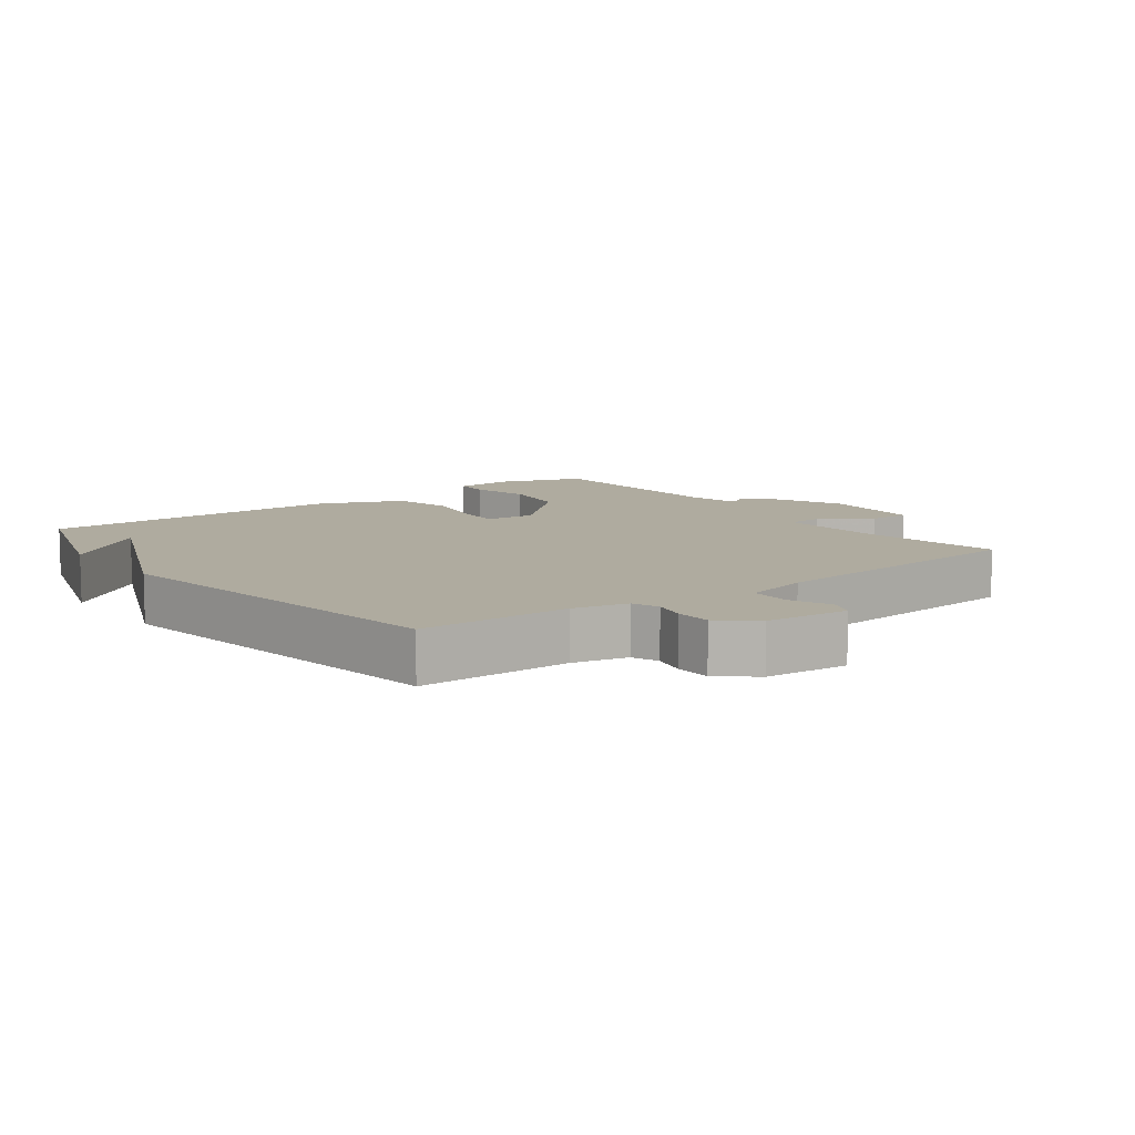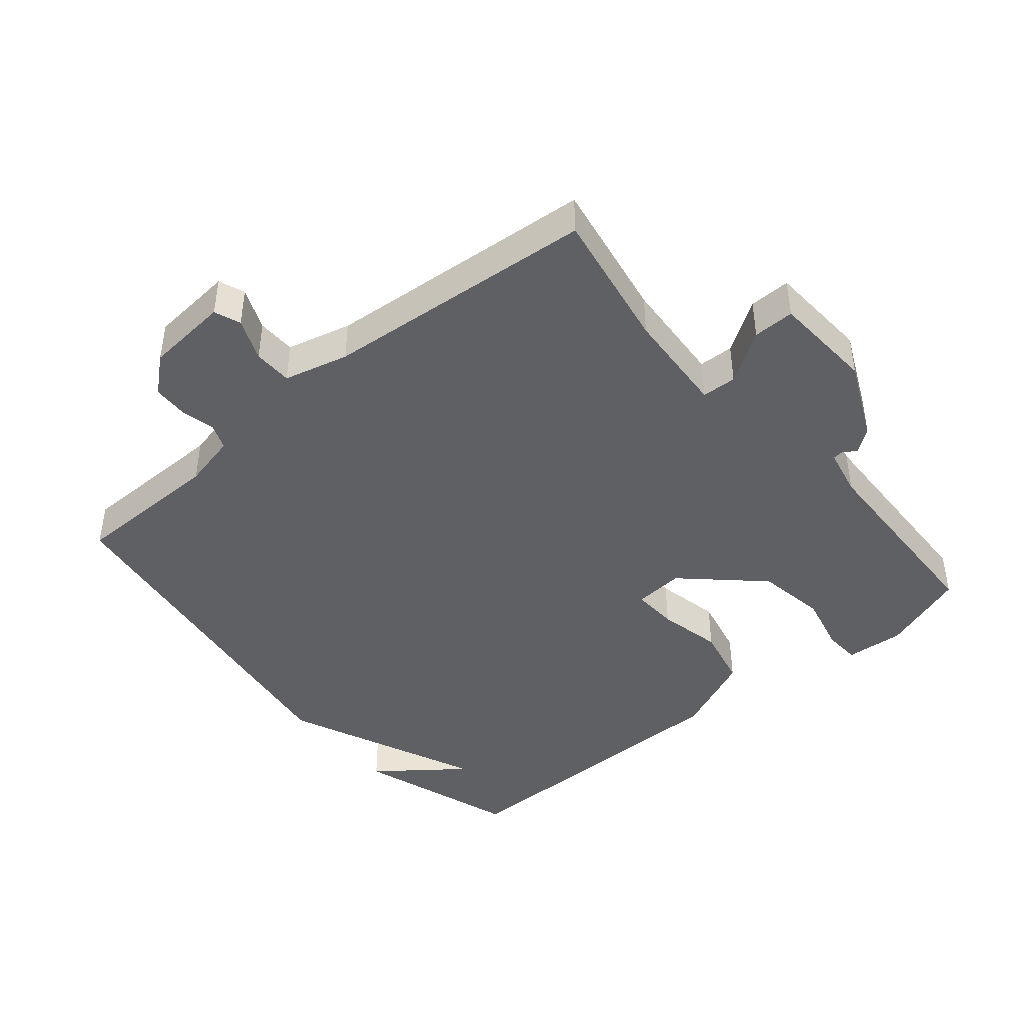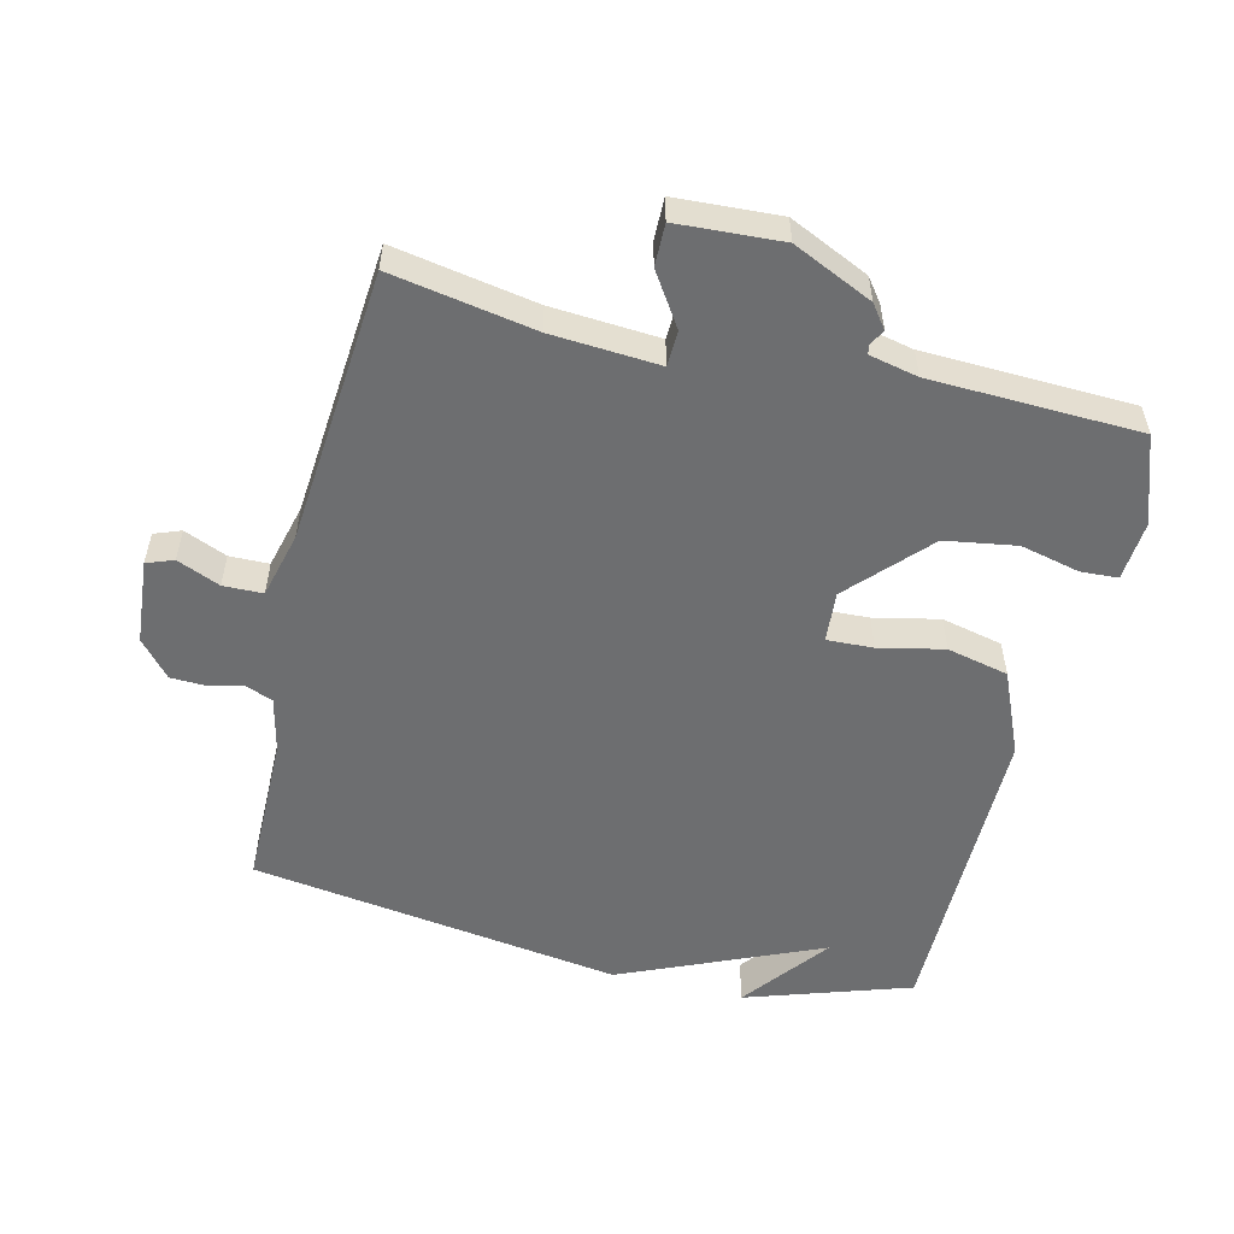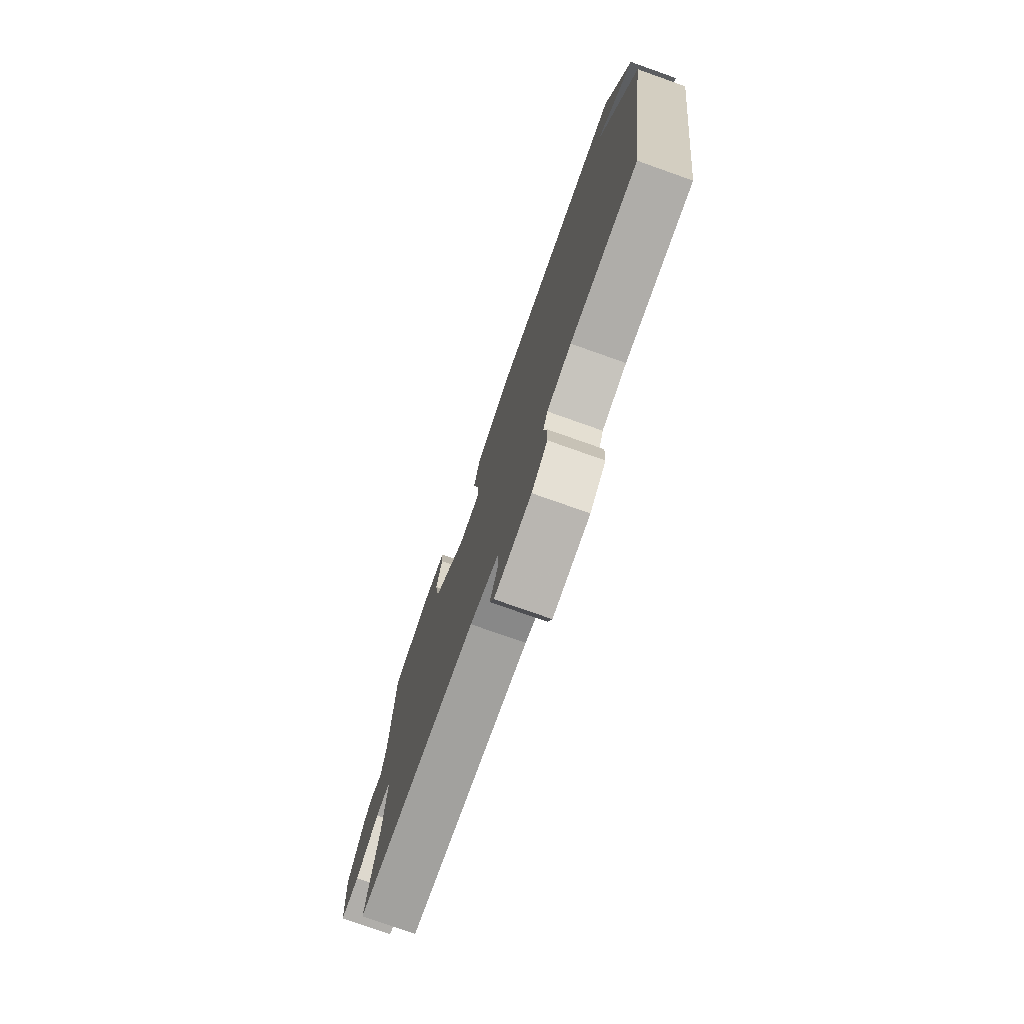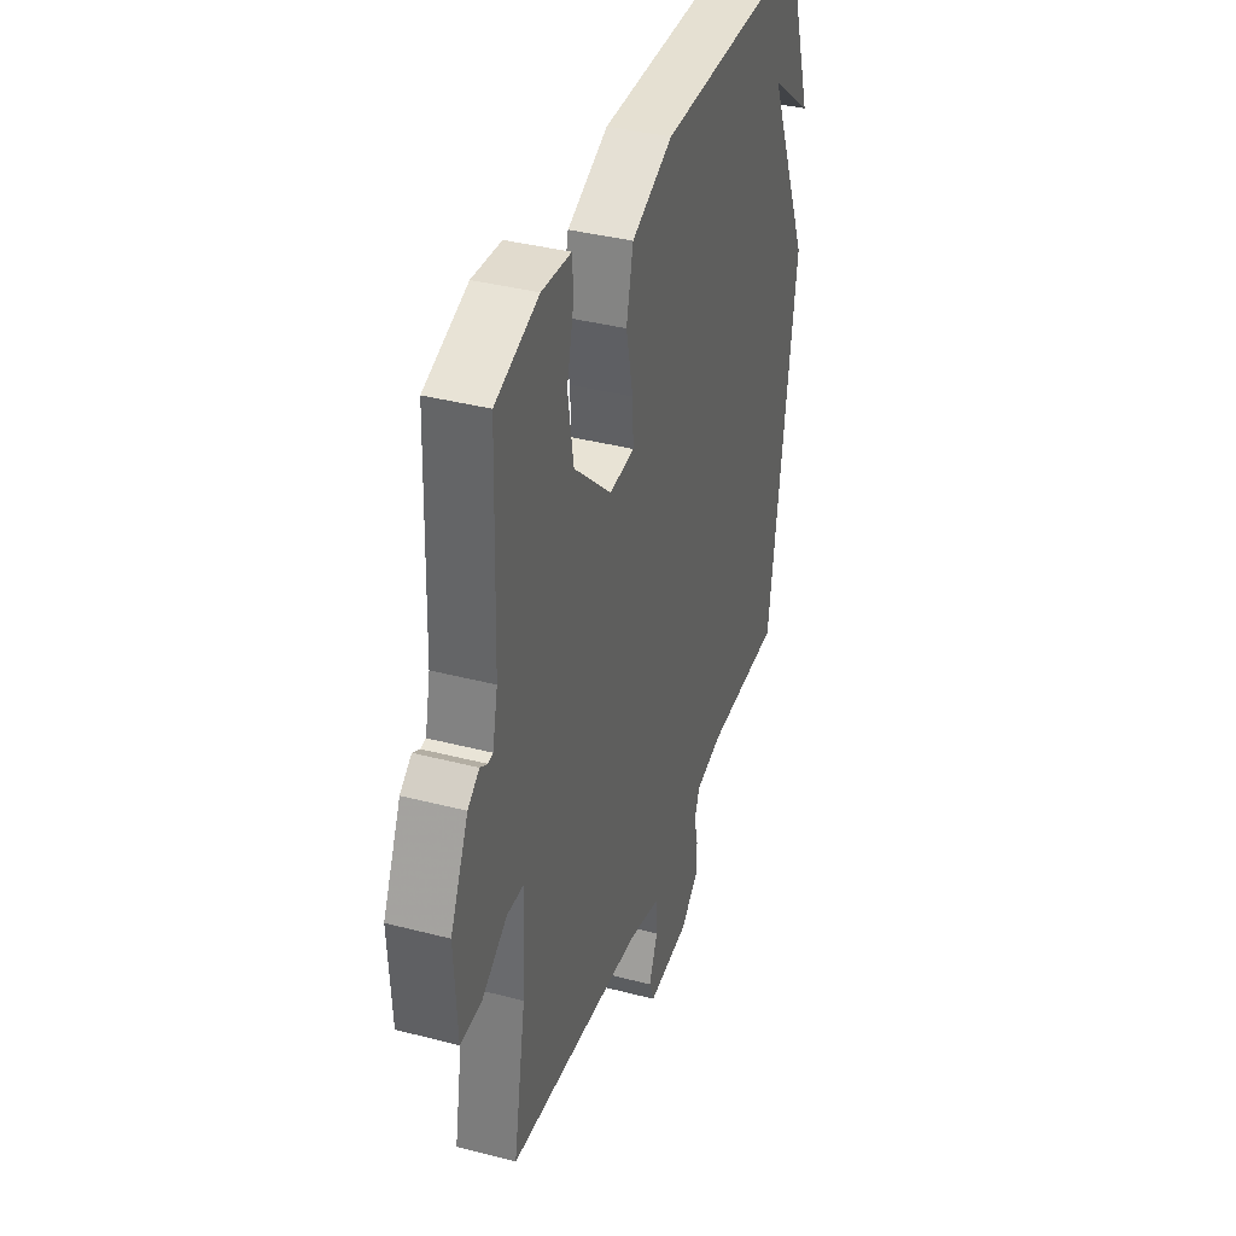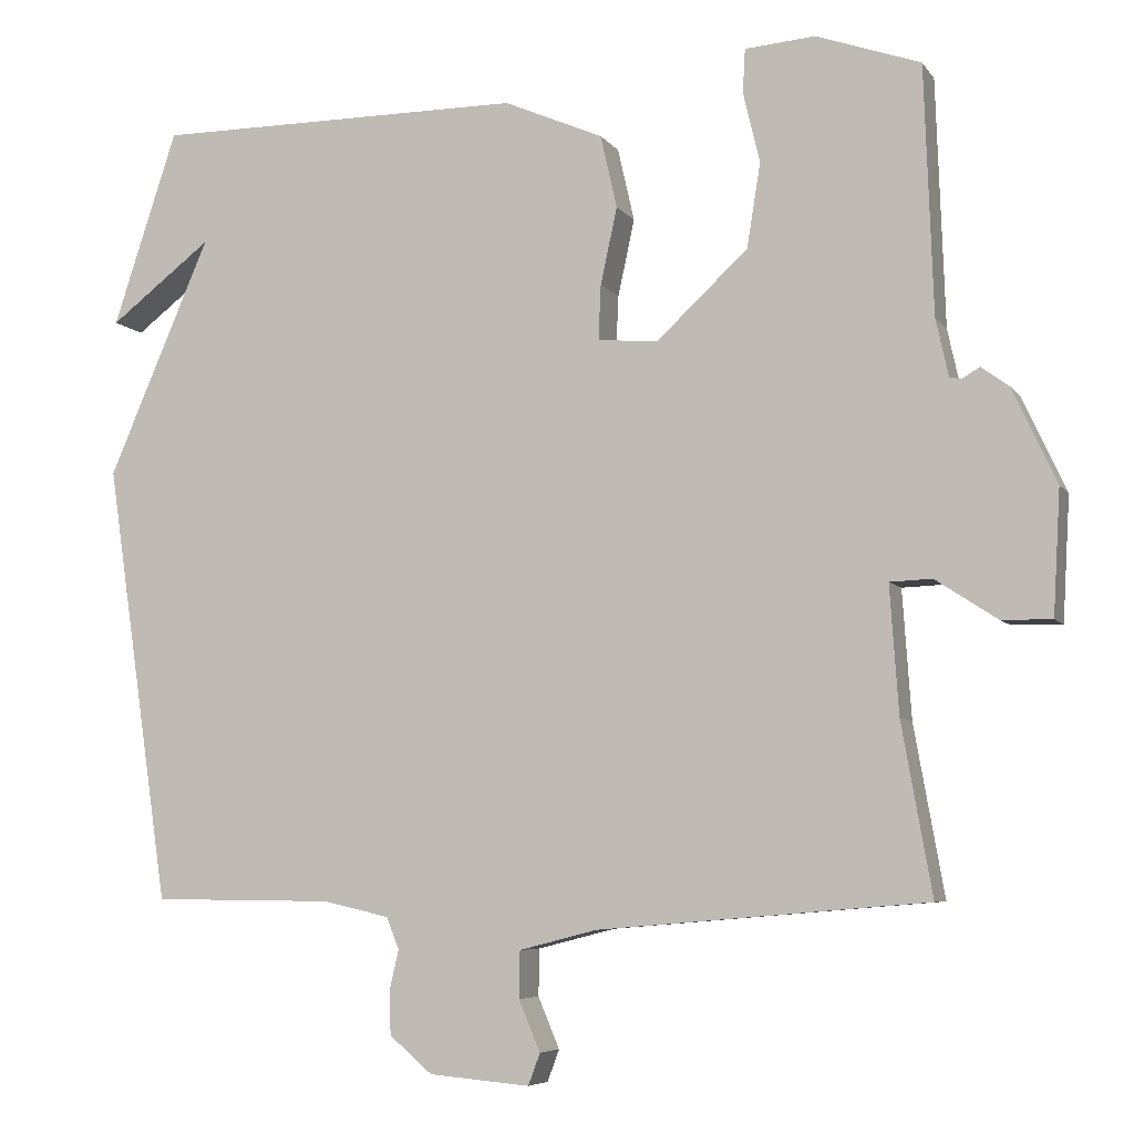
<metadata>
{"format":"obj","ext":"obj","renderer":"f3d","projection":"perspective","resolution":1024,"background":"white","views":[{"elev":9.6,"azim":143.1,"up":"+Y"},{"elev":-43.7,"azim":-139.9,"up":"+Y"},{"elev":-54.3,"azim":-103.6,"up":"+Y"},{"elev":-76.9,"azim":70.5,"up":"+Z"},{"elev":37.8,"azim":-71.6,"up":"+Z"},{"elev":-6.3,"azim":-160.8,"up":"+Z"}]}
</metadata>
<code>
v -0.5 0.07 -0.5
v -0.462 0.07 -0.286
v -0.451 0.07 -0.125
v -0.504 0.07 -0.123
v -0.582 0.07 -0.174
v -0.645 0.07 -0.175
v -0.654 0.07 -0.019
v -0.599 0.07 0.1
v -0.564 0.07 0.126
v -0.542 0.07 0.113
v -0.527 0.07 0.115
v -0.511 0.07 0.188
v -0.5 0.07 0.5
v -0.369 0.07 0.546
v -0.28 0.07 0.539
v -0.277 0.07 0.484
v -0.298 0.07 0.395
v -0.281 0.07 0.289
v -0.166 0.07 0.182
v -0.09 0.07 0.188
v -0.093 0.07 0.257
v -0.114 0.07 0.354
v -0.093 0.07 0.446
v 0.032 0.07 0.5
v 0.5 0.07 0.5
v 0.581 0.07 0.254
v 0.452 0.07 0.353
v 0.581 0.07 0.054
v 0.5 0.07 -0.5
v 0.271 0.07 -0.502
v 0.188 0.07 -0.521
v 0.172 0.07 -0.561
v 0.184 0.07 -0.612
v 0.182 0.07 -0.666
v 0.128 0.07 -0.712
v 0.001 0.07 -0.723
v -0.014 0.07 -0.683
v 0.013 0.07 -0.619
v 0.012 0.07 -0.56
v -0.086 0.07 -0.535
v -0.5 0 -0.5
v -0.462 0 -0.286
v -0.451 0 -0.125
v -0.504 0 -0.123
v -0.582 0 -0.174
v -0.645 0 -0.175
v -0.654 0 -0.019
v -0.599 0 0.1
v -0.564 0 0.126
v -0.542 0 0.113
v -0.527 0 0.115
v -0.511 0 0.188
v -0.5 0 0.5
v -0.369 0 0.546
v -0.28 0 0.539
v -0.277 0 0.484
v -0.298 0 0.395
v -0.281 0 0.289
v -0.166 0 0.182
v -0.09 0 0.188
v -0.093 0 0.257
v -0.114 0 0.354
v -0.093 0 0.446
v 0.032 0 0.5
v 0.5 0 0.5
v 0.581 0 0.254
v 0.452 0 0.353
v 0.581 0 0.054
v 0.5 0 -0.5
v 0.271 0 -0.502
v 0.188 0 -0.521
v 0.172 0 -0.561
v 0.184 0 -0.612
v 0.182 0 -0.666
v 0.128 0 -0.712
v 0.001 0 -0.723
v -0.014 0 -0.683
v 0.013 0 -0.619
v 0.012 0 -0.56
v -0.086 0 -0.535
f 36 37 38
f 35 36 38
f 34 35 38
f 33 34 38
f 32 33 38
f 31 32 38 39
f 30 31 39 40
f 27 28 29 30
f 25 26 27
f 24 25 27
f 23 24 27
f 22 23 27
f 21 22 27
f 20 21 27 30
f 40 1 2
f 30 40 2
f 20 30 2
f 19 20 2
f 15 16 17
f 14 15 17
f 13 14 17
f 12 13 17
f 11 12 17 18
f 8 9 10
f 7 8 10
f 6 7 10
f 5 6 10
f 4 5 10
f 3 4 10 11
f 18 19 2 3
f 3 11 18
f 78 77 76
f 78 76 75
f 78 75 74
f 78 74 73
f 78 73 72
f 79 78 72 71
f 80 79 71 70
f 70 69 68 67
f 67 66 65
f 67 65 64
f 67 64 63
f 67 63 62
f 67 62 61
f 70 67 61 60
f 42 41 80
f 42 80 70
f 42 70 60
f 42 60 59
f 57 56 55
f 57 55 54
f 57 54 53
f 57 53 52
f 58 57 52 51
f 50 49 48
f 50 48 47
f 50 47 46
f 50 46 45
f 50 45 44
f 51 50 44 43
f 43 42 59 58
f 58 51 43
f 1 41 42 2
f 2 42 43 3
f 3 43 44 4
f 4 44 45 5
f 5 45 46 6
f 6 46 47 7
f 7 47 48 8
f 8 48 49 9
f 9 49 50 10
f 10 50 51 11
f 11 51 52 12
f 12 52 53 13
f 13 53 54 14
f 14 54 55 15
f 15 55 56 16
f 16 56 57 17
f 17 57 58 18
f 18 58 59 19
f 19 59 60 20
f 20 60 61 21
f 21 61 62 22
f 22 62 63 23
f 23 63 64 24
f 24 64 65 25
f 25 65 66 26
f 26 66 67 27
f 27 67 68 28
f 28 68 69 29
f 29 69 70 30
f 30 70 71 31
f 31 71 72 32
f 32 72 73 33
f 33 73 74 34
f 34 74 75 35
f 35 75 76 36
f 36 76 77 37
f 37 77 78 38
f 38 78 79 39
f 39 79 80 40
f 40 80 41 1

</code>
